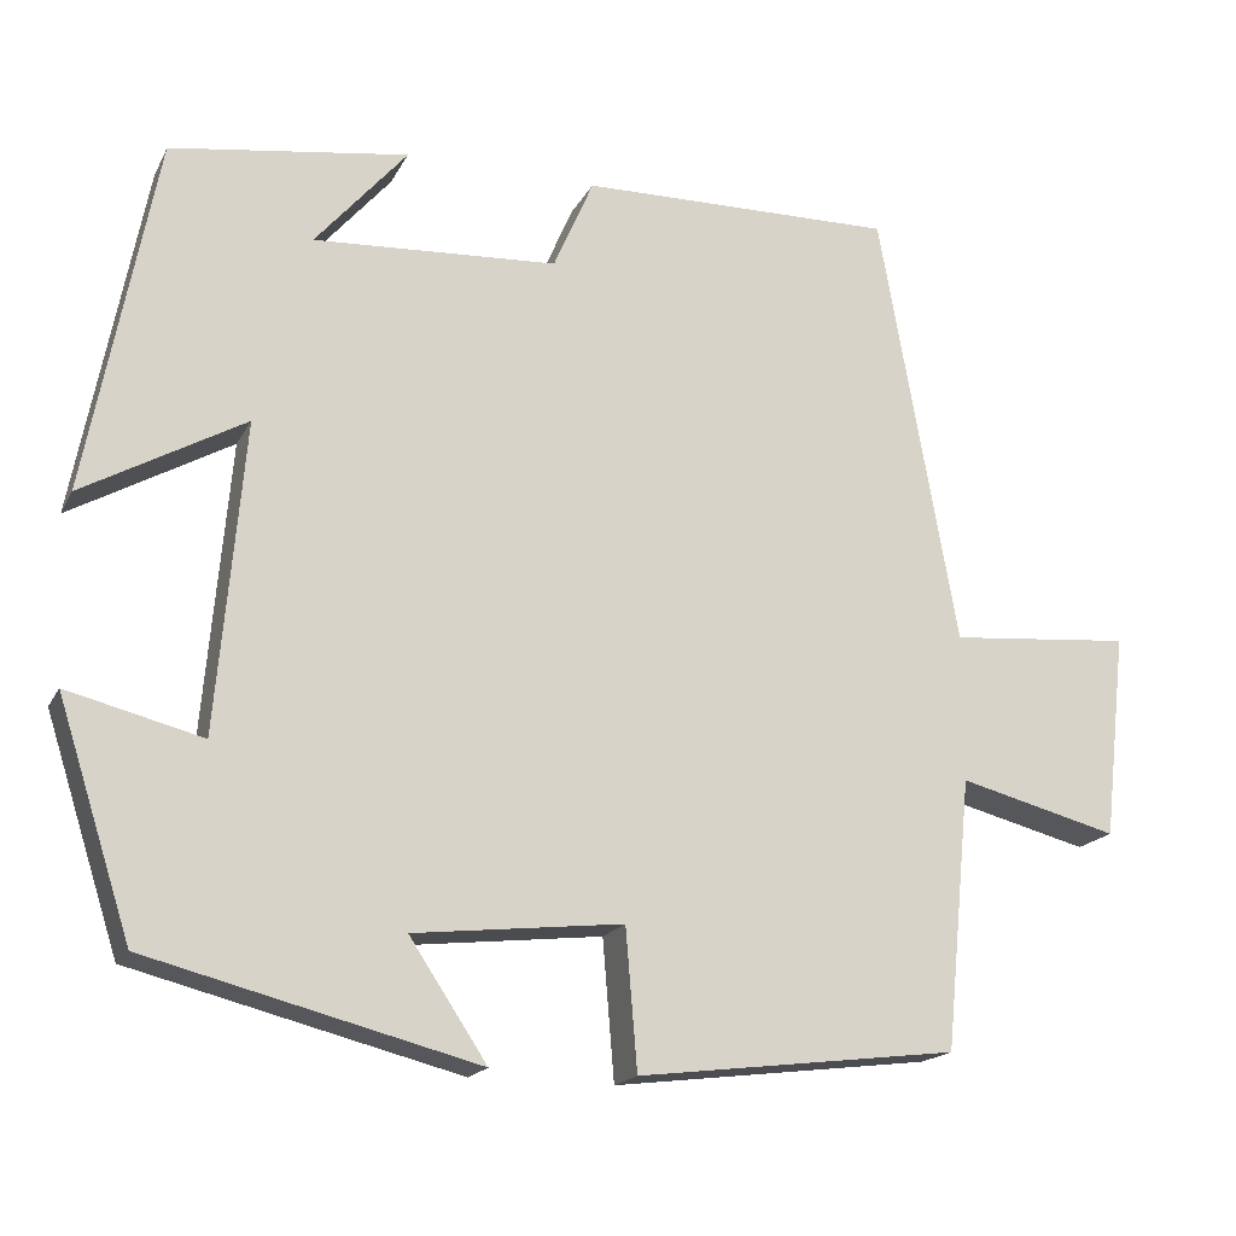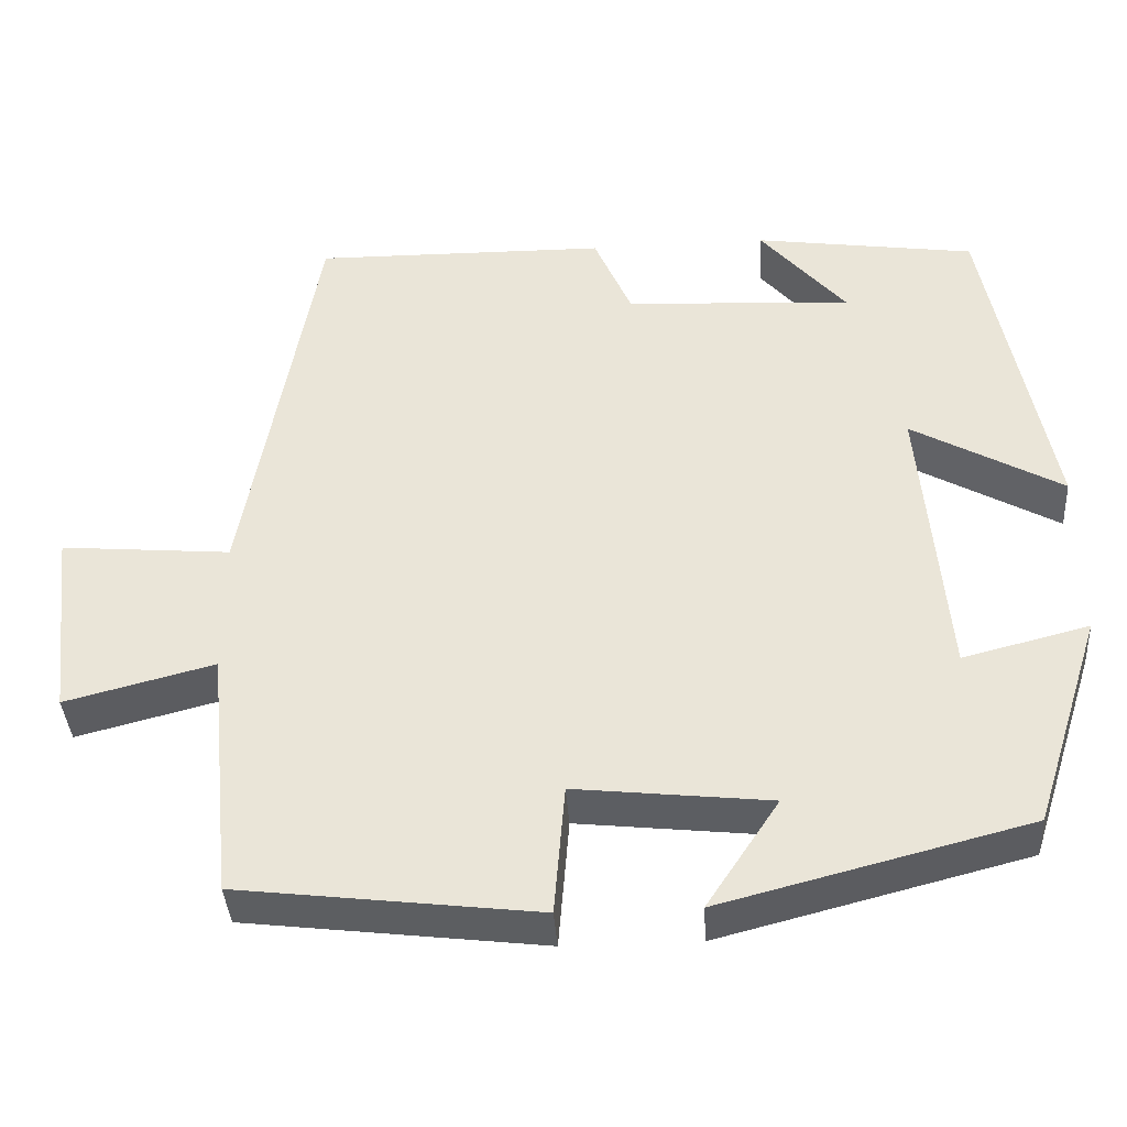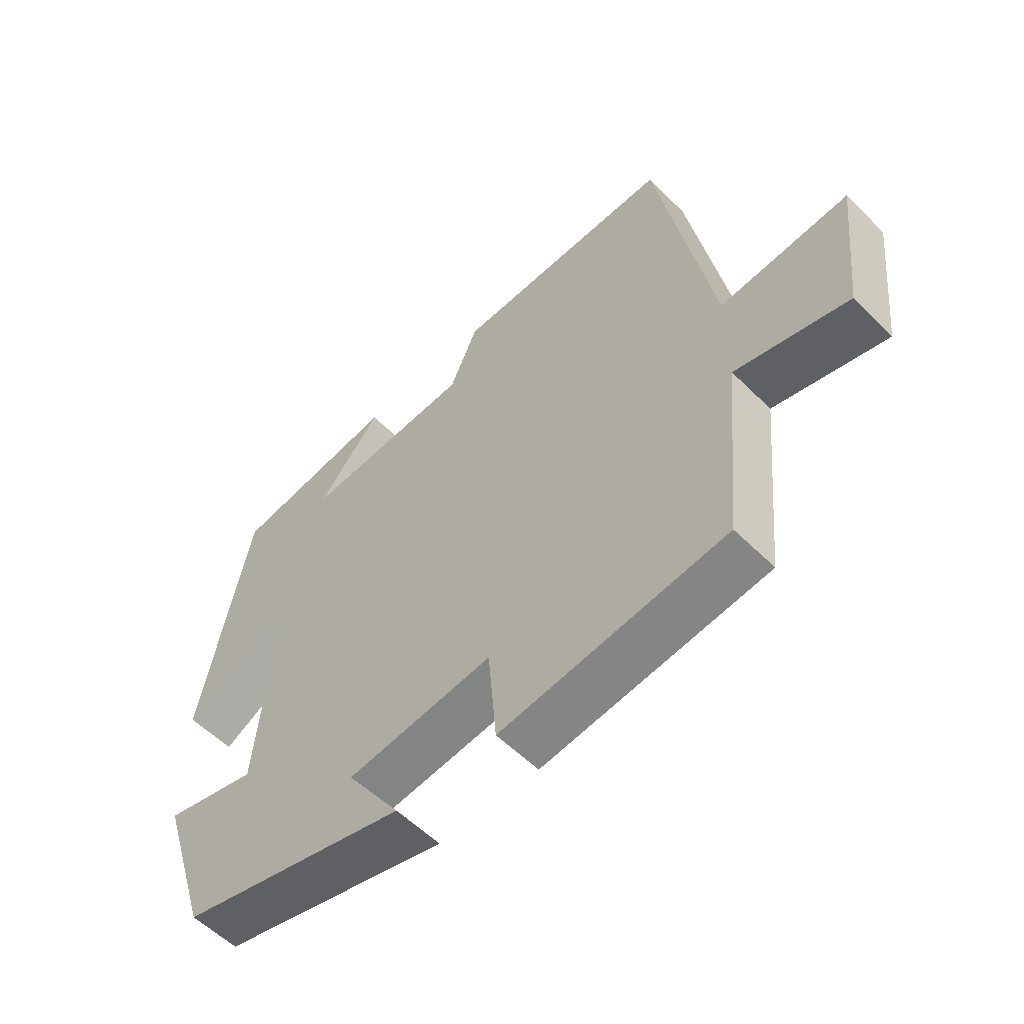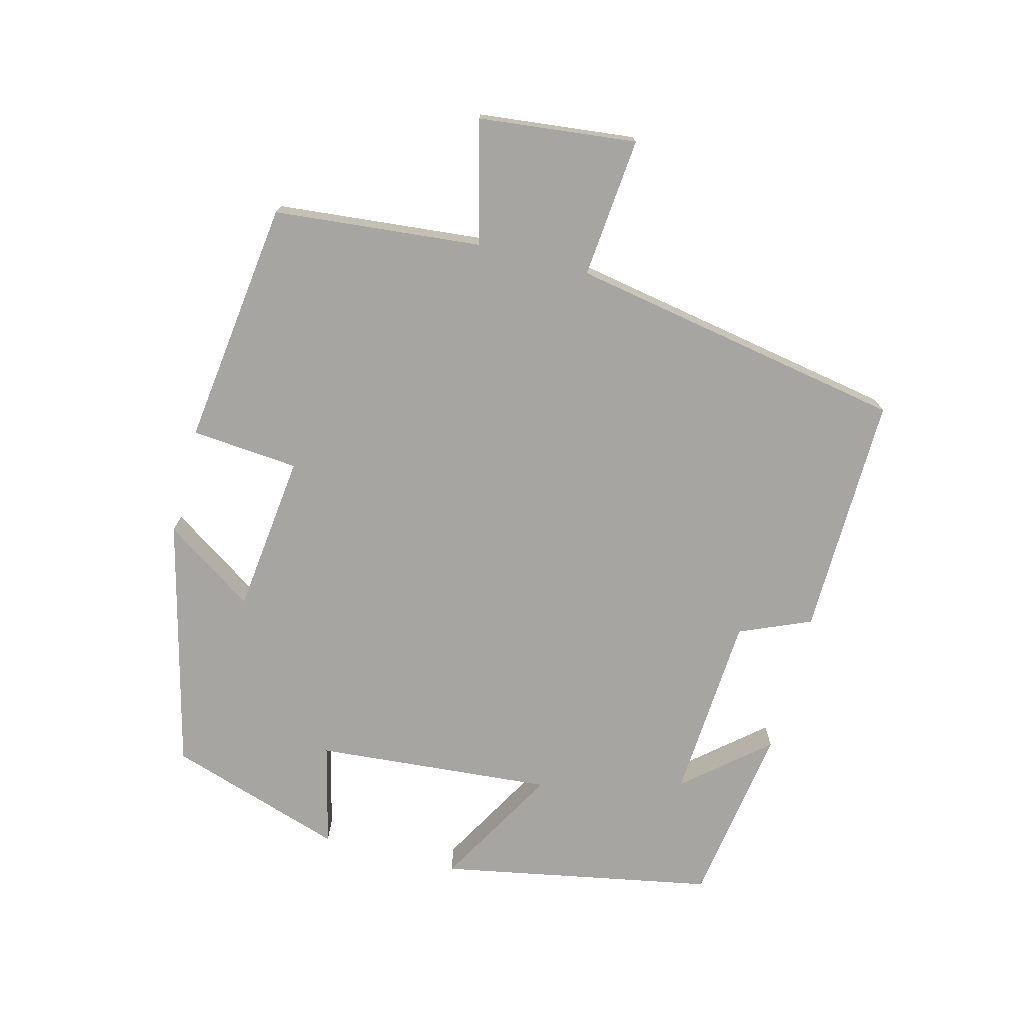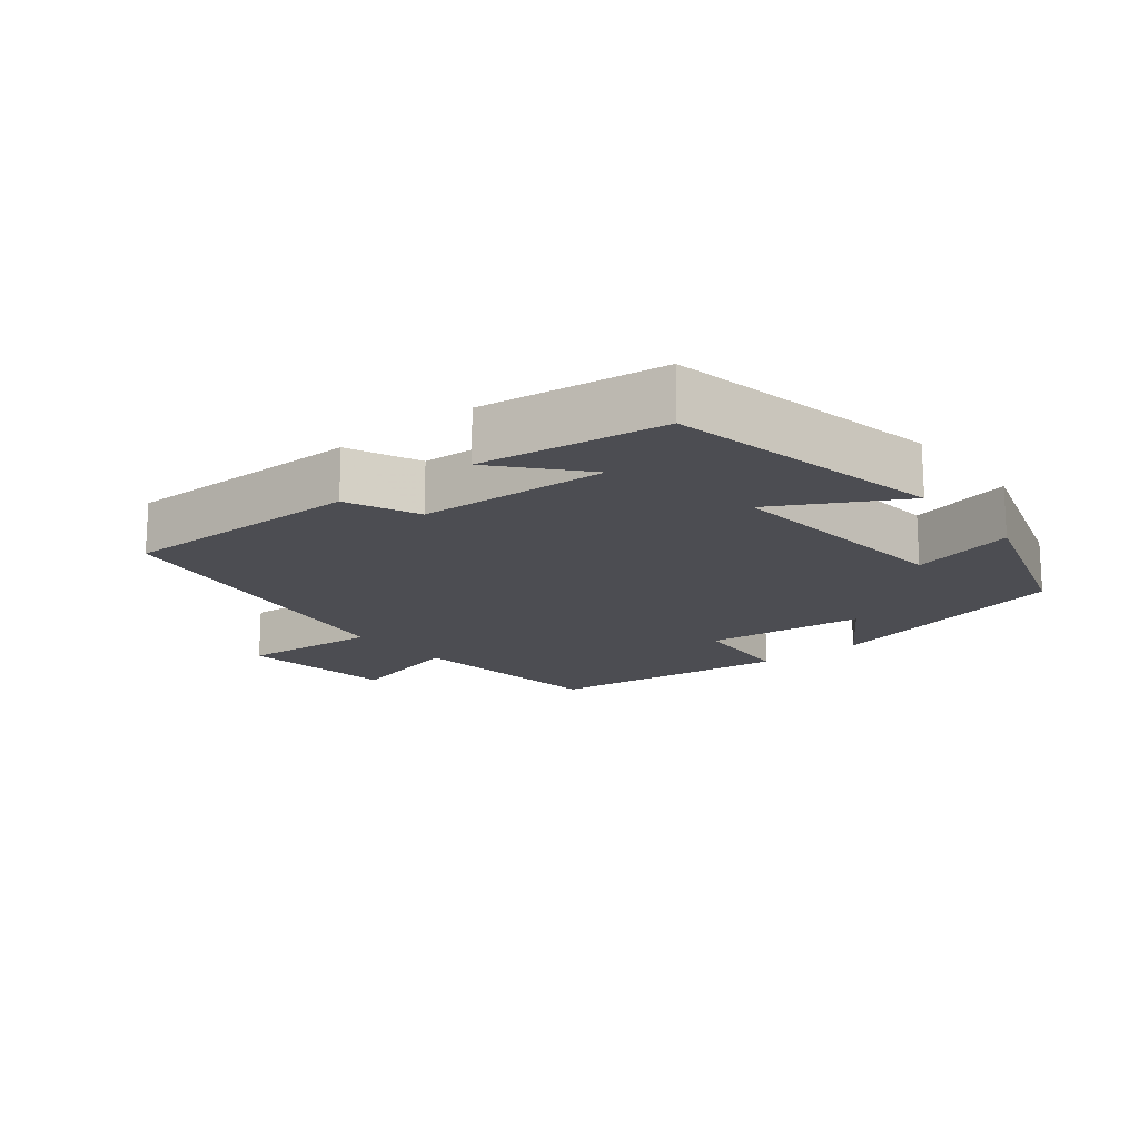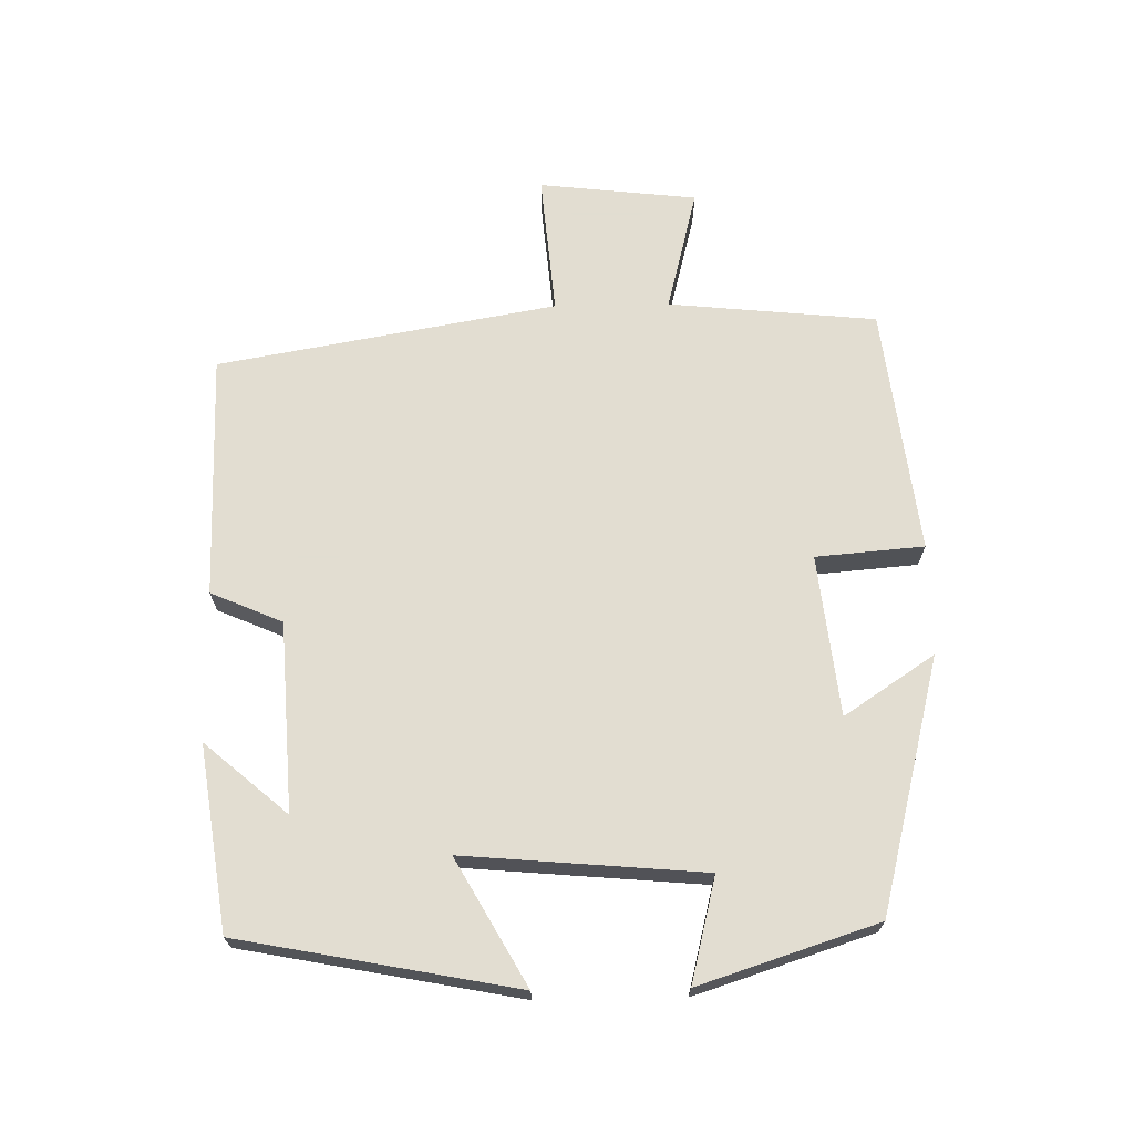
<metadata>
{"format":"obj","ext":"obj","renderer":"f3d","projection":"perspective","resolution":1024,"background":"white","views":[{"elev":-17.9,"azim":159.9,"up":"+Z"},{"elev":-38.7,"azim":3.8,"up":"+Z"},{"elev":-56.5,"azim":-135.9,"up":"+Z"},{"elev":-73.7,"azim":-104.8,"up":"+Y"},{"elev":-16.4,"azim":39.2,"up":"+Y"},{"elev":68.6,"azim":89.0,"up":"+Y"}]}
</metadata>
<code>
v 0.423 0.07 0.461
v 0.5 0.07 0.06
v 0.319 0.07 0.162
v 0.349 0.07 -0.186
v 0.5 0.07 -0.148
v 0.417 0.07 -0.406
v 0.049 0.07 -0.5
v 0.136 0.07 -0.369
v -0.098 0.07 -0.343
v -0.111 0.07 -0.5
v -0.47 0.07 -0.456
v -0.5 0.07 -0.153
v -0.679 0.07 -0.199
v -0.705 0.07 0.031
v -0.5 0.07 0.013
v -0.413 0.07 0.505
v -0.059 0.07 0.5
v -0.014 0.07 0.396
v 0.26 0.07 0.38
v 0.157 0.07 0.5
v 0.423 0 0.461
v 0.5 0 0.06
v 0.319 0 0.162
v 0.349 0 -0.186
v 0.5 0 -0.148
v 0.417 0 -0.406
v 0.049 0 -0.5
v 0.136 0 -0.369
v -0.098 0 -0.343
v -0.111 0 -0.5
v -0.47 0 -0.456
v -0.5 0 -0.153
v -0.679 0 -0.199
v -0.705 0 0.031
v -0.5 0 0.013
v -0.413 0 0.505
v -0.059 0 0.5
v -0.014 0 0.396
v 0.26 0 0.38
v 0.157 0 0.5
f 19 20 1
f 15 16 17 18
f 15 18 19
f 12 13 14 15
f 11 12 15
f 10 11 15
f 9 10 15
f 8 9 15 19
f 6 7 8
f 5 6 8
f 4 5 8
f 3 4 8 19
f 1 2 3 19
f 21 40 39
f 38 37 36 35
f 39 38 35
f 35 34 33 32
f 35 32 31
f 35 31 30
f 35 30 29
f 39 35 29 28
f 28 27 26
f 28 26 25
f 28 25 24
f 39 28 24 23
f 39 23 22 21
f 1 21 22 2
f 2 22 23 3
f 3 23 24 4
f 4 24 25 5
f 5 25 26 6
f 6 26 27 7
f 7 27 28 8
f 8 28 29 9
f 9 29 30 10
f 10 30 31 11
f 11 31 32 12
f 12 32 33 13
f 13 33 34 14
f 14 34 35 15
f 15 35 36 16
f 16 36 37 17
f 17 37 38 18
f 18 38 39 19
f 19 39 40 20
f 20 40 21 1

</code>
